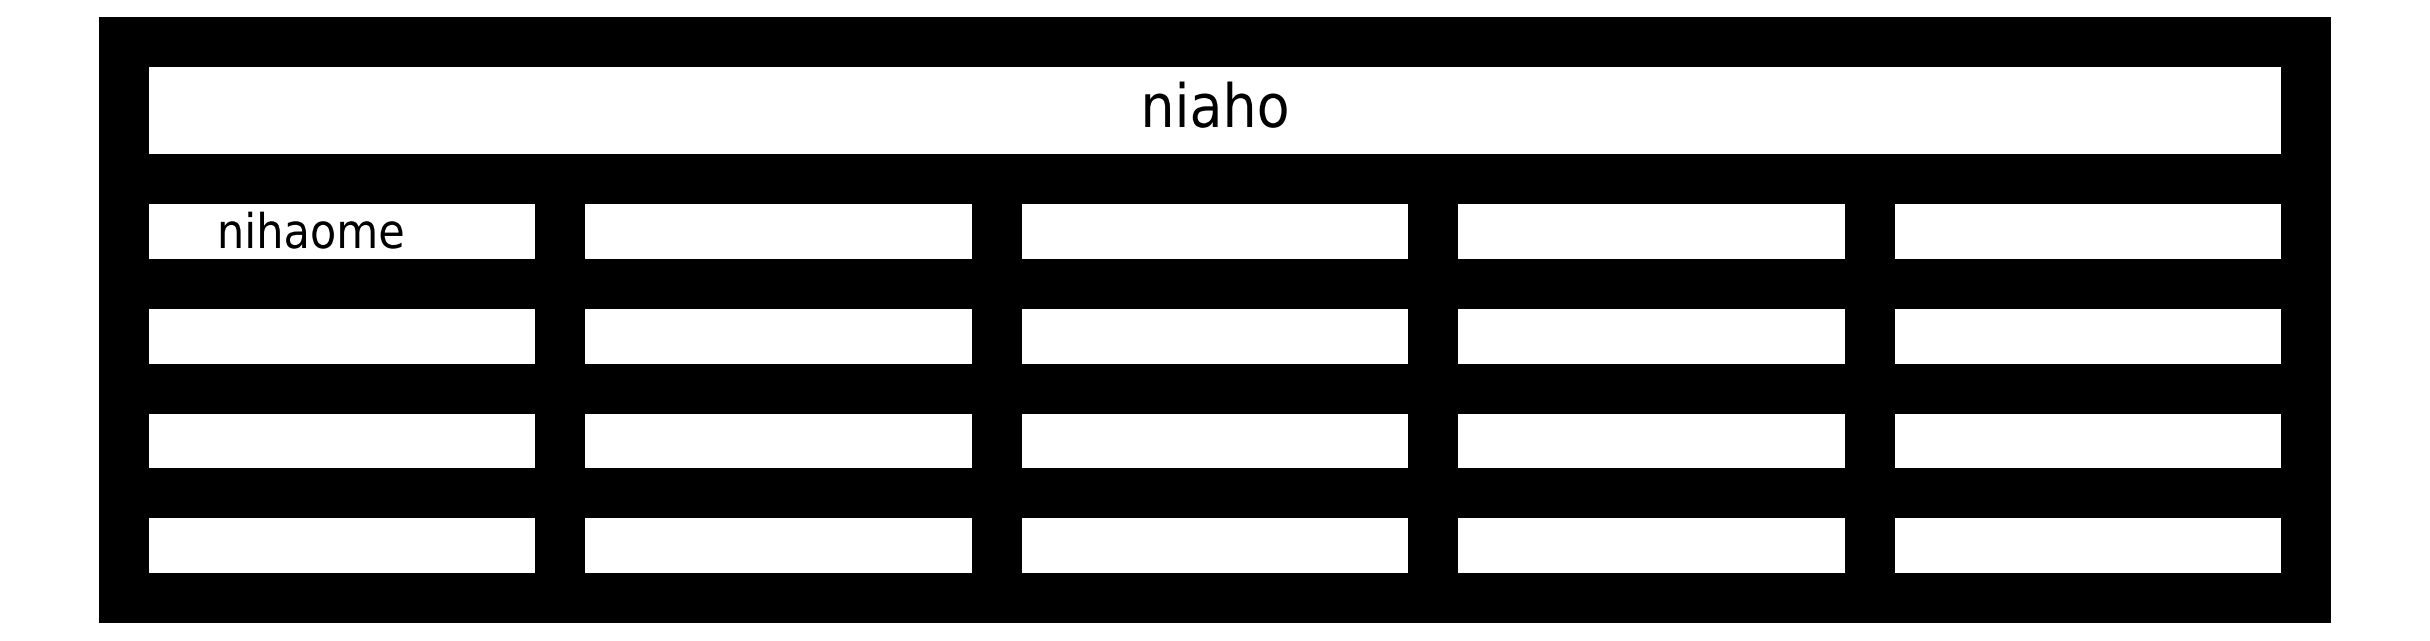
<metadata>
{"format":"dxf","ext":"dxf","renderer":"ezdxf+matplotlib","layout":"modelspace","background":"white","min_lineweight":24,"dpi":150}
</metadata>
<code>
0
SECTION
2
ENTITIES
0
INSERT
8
0
66
     1
2
ttb
10
9.123
20
-5.335
30
0
0
ATTRIB
8
0
10
33.97
20
11.75
30
0
40
0.2
1
nihaome
2
BIAOJI
70
     0
280
     1
0
SEQEND
8
0
0
ENDSEC
0
EOF

</code>
